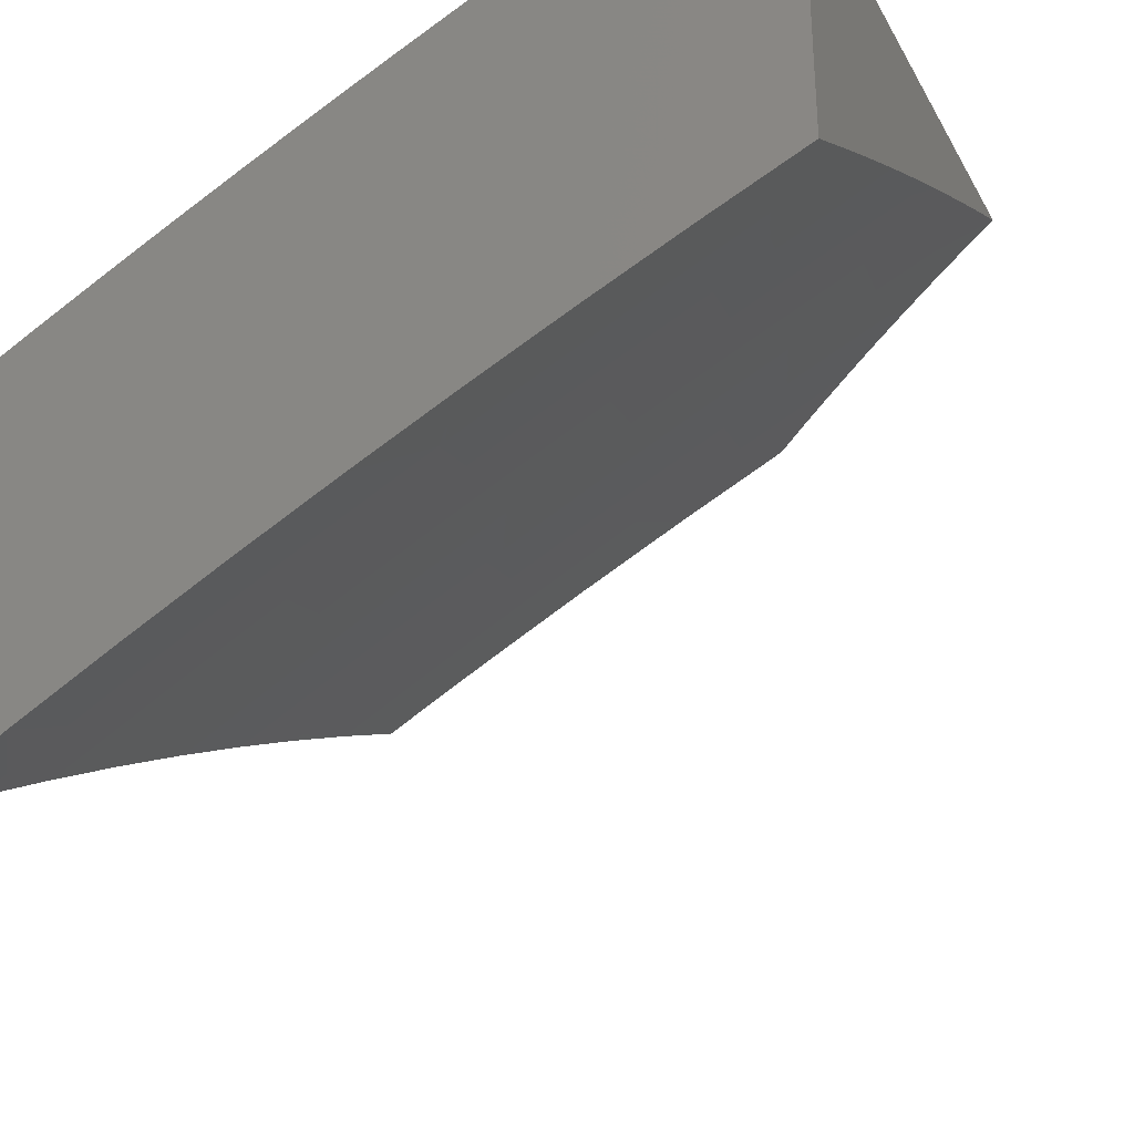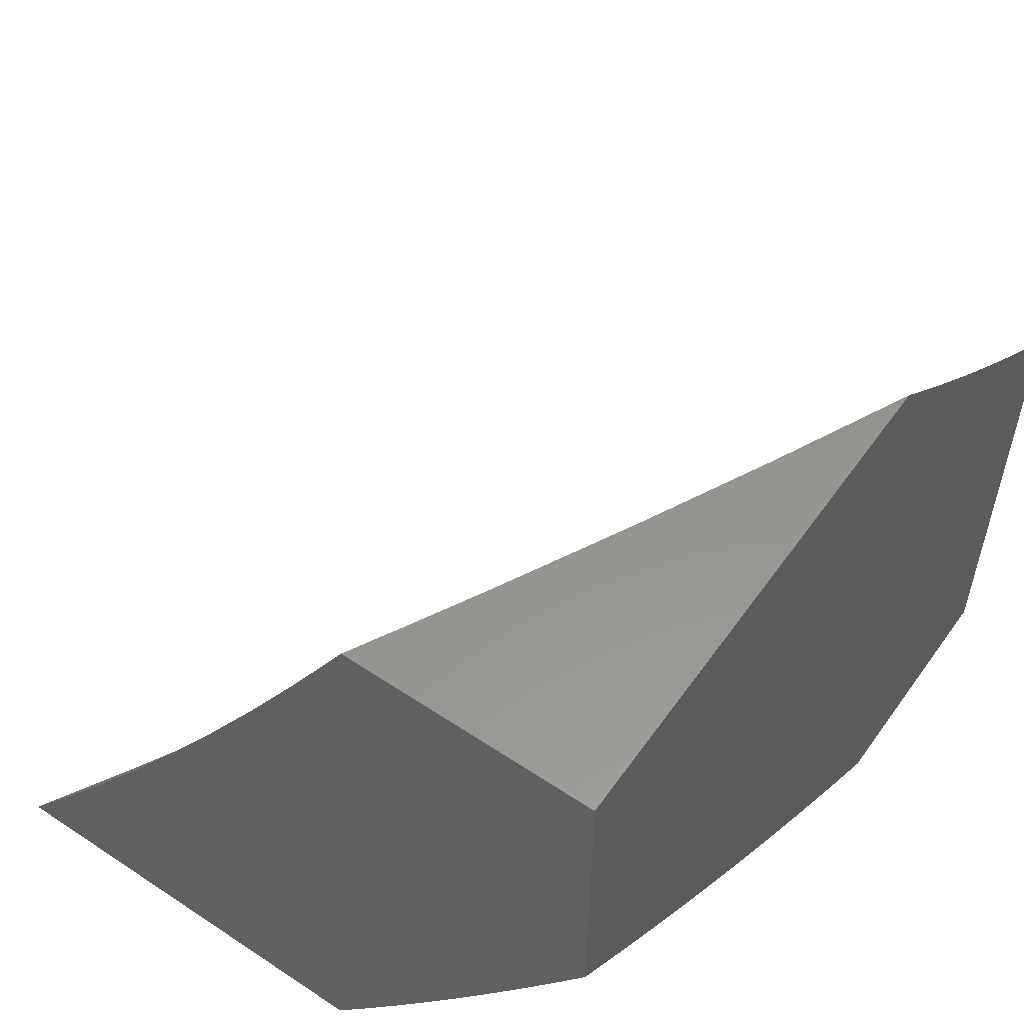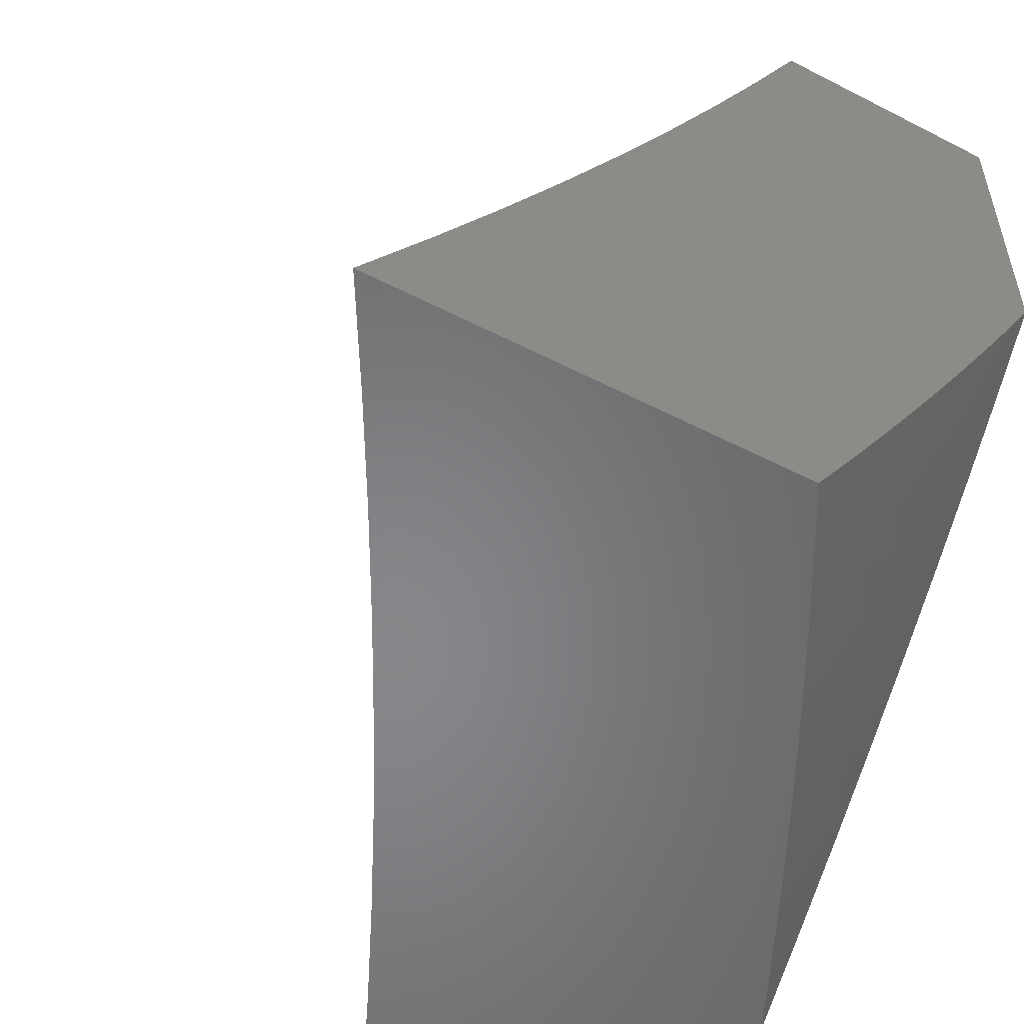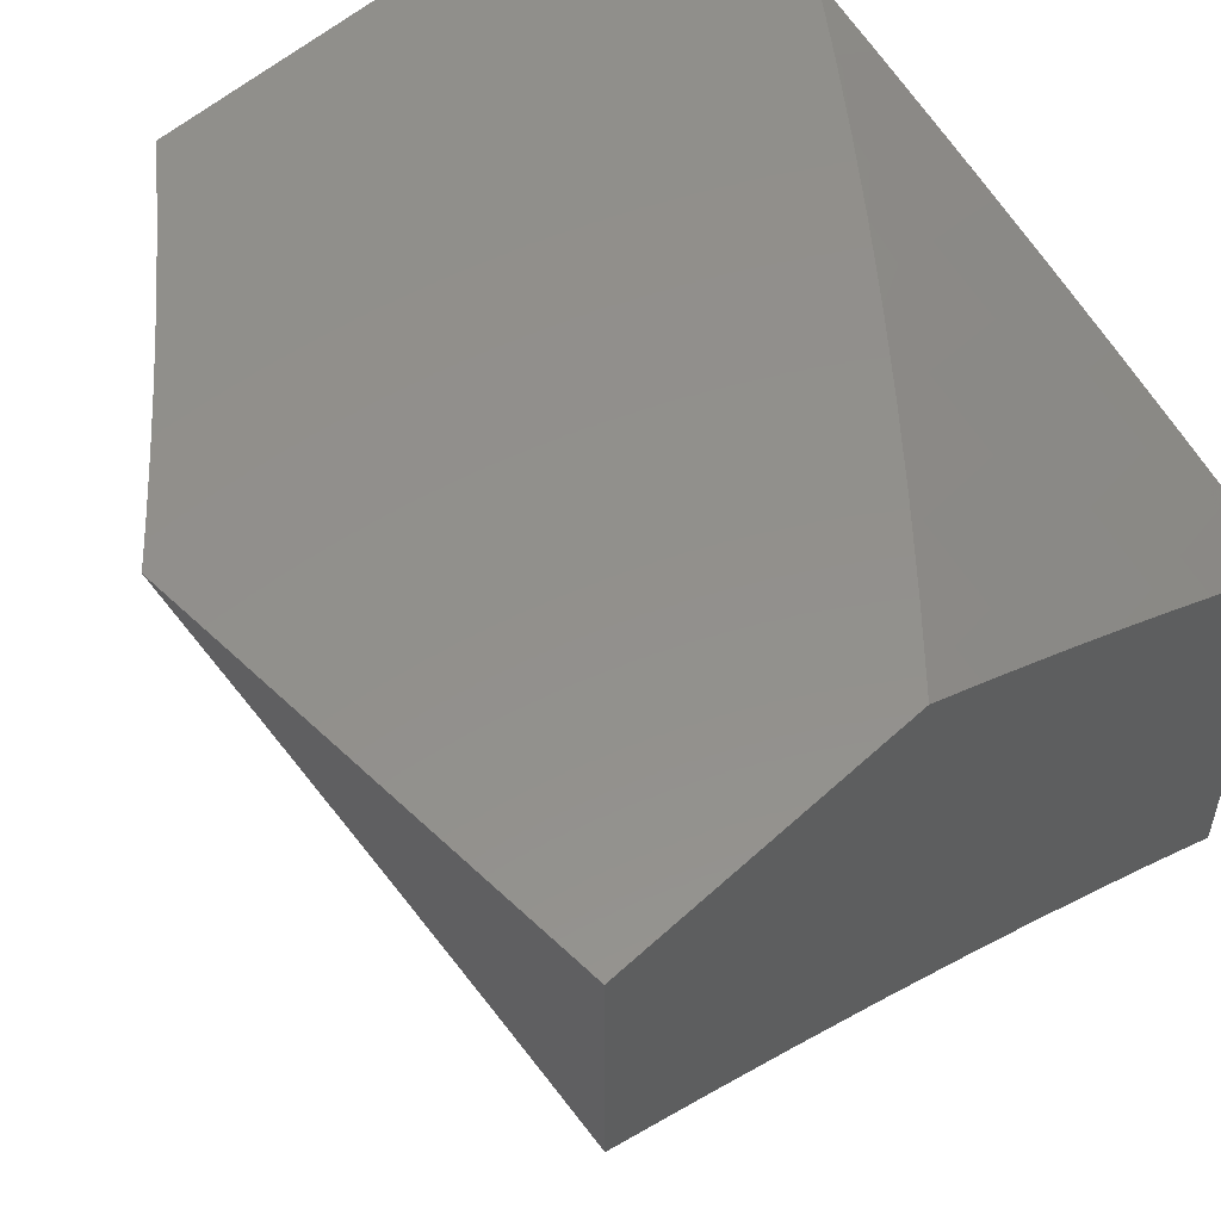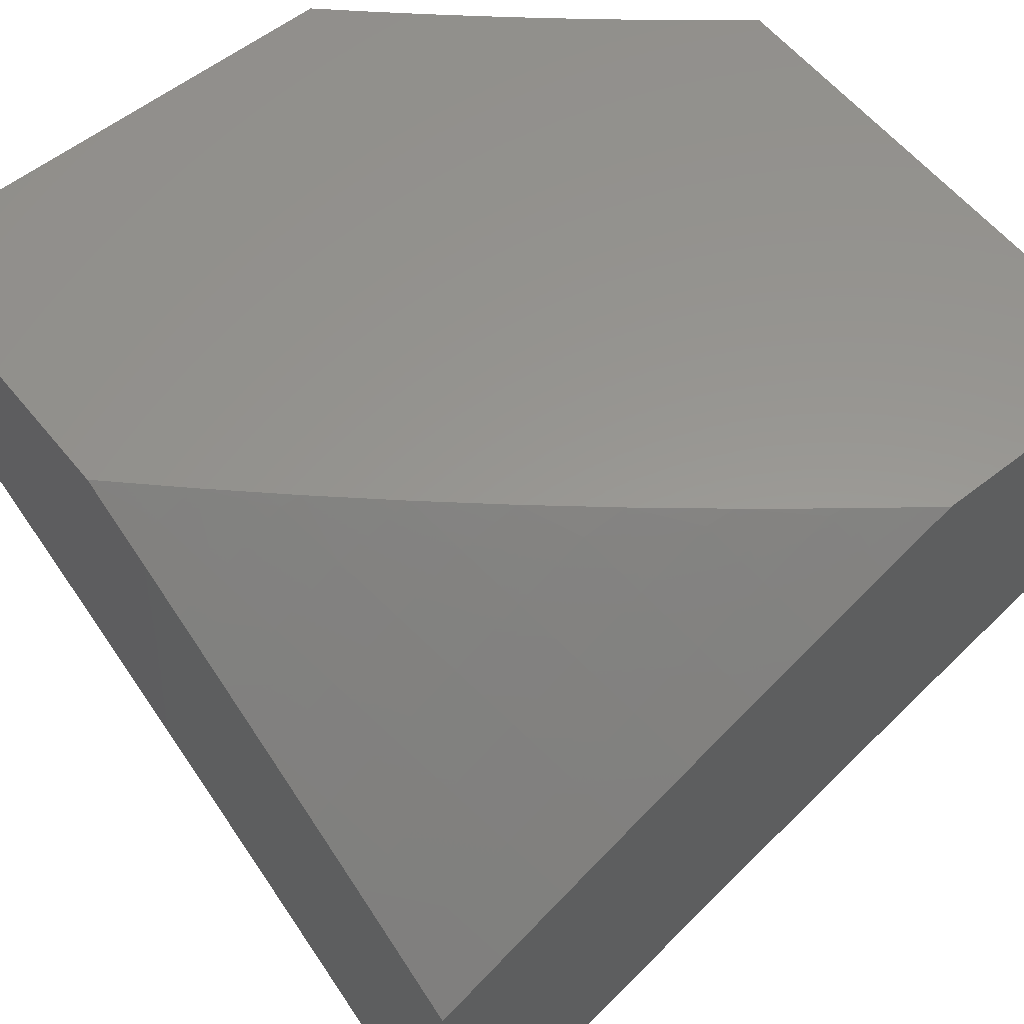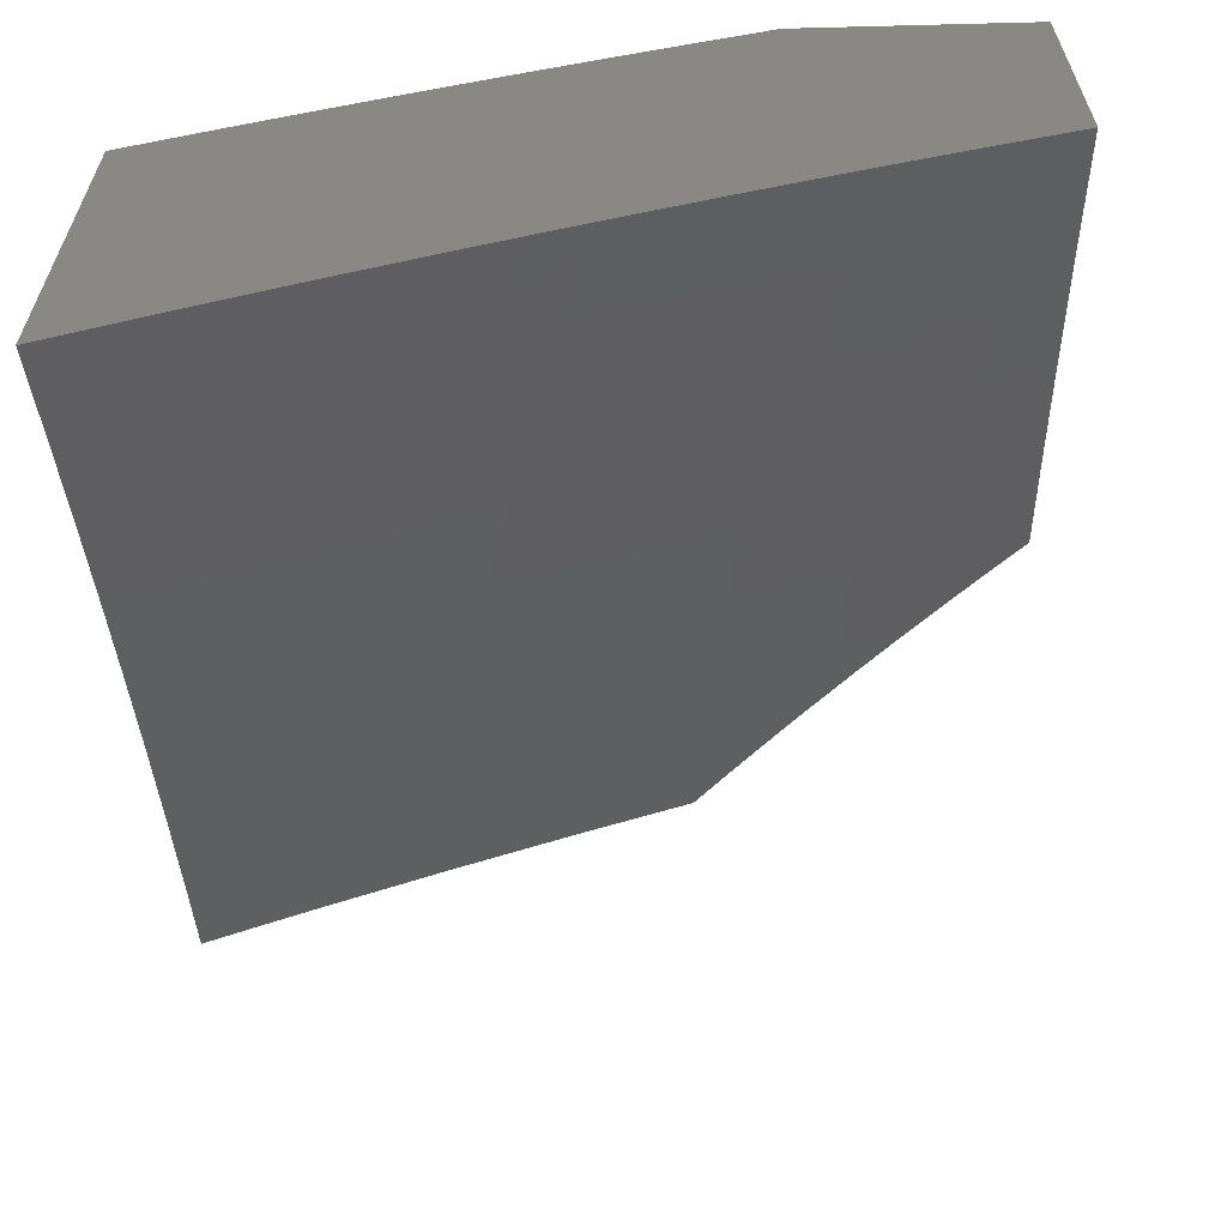
<metadata>
{"format":"stl","ext":"stl","renderer":"f3d","projection":"perspective","resolution":1024,"background":"white","views":[{"elev":-32.0,"azim":-155.0,"up":"+Y"},{"elev":56.8,"azim":124.9,"up":"+Z"},{"elev":-53.7,"azim":61.3,"up":"+Z"},{"elev":53.4,"azim":45.4,"up":"+Y"},{"elev":58.6,"azim":141.2,"up":"+Y"},{"elev":-62.8,"azim":-178.5,"up":"+Y"}]}
</metadata>
<code>
# stl→obj: 179 verts, 354 faces
v 4.128 8.568 -6
v 4.108 8.654 -5.877
v 4 8.626 -6
v 4.035 8.687 -5.877
v 4 8.676 -5.921
v 4 8.724 -5.841
v 4.064 8.748 -5.754
v 4 8.772 -5.761
v 4.092 8.808 -5.63
v 4 8.819 -5.681
v 4.018 8.841 -5.63
v 4 8.865 -5.6
v 4.044 8.899 -5.505
v 4 8.911 -5.519
v 4 8.956 -5.437
v 4.07 8.957 -5.379
v 4 9 -5.355
v 4.053 9 -5.313
v 4.106 9 -5.27
v 4.145 8.924 -5.379
v 4.171 8.98 -5.253
v 4.247 8.946 -5.253
v 4.21 9 -5.182
v 4.261 9 -5.137
v 4.348 8.965 -5.127
v 4.312 9 -5.092
v 4.362 9 -5.046
v 4.423 8.93 -5.127
v 4.412 9 -5
v 4.561 8.929 -5
v 4.499 8.894 -5.127
v 4.574 8.857 -5.127
v 4.471 8.841 -5.253
v 4.546 8.804 -5.253
v 4.444 8.786 -5.379
v 4.518 8.749 -5.379
v 4.415 8.729 -5.505
v 4.489 8.693 -5.505
v 4.386 8.672 -5.63
v 4.459 8.636 -5.63
v 4.356 8.612 -5.754
v 4.429 8.577 -5.754
v 4.326 8.552 -5.877
v 4.398 8.517 -5.877
v 4.382 8.447 -6
v 4.47 8.481 -5.877
v 4.507 8.384 -6
v 4.541 8.444 -5.877
v 4.613 8.407 -5.877
v 4.645 8.467 -5.754
v 4.717 8.429 -5.754
v 4.749 8.487 -5.63
v 4.821 8.448 -5.63
v 4.854 8.504 -5.505
v 4.926 8.464 -5.505
v 4.958 8.519 -5.379
v 5 8.493 -5.383
v 5 8.564 -5.256
v 4.255 8.509 -6
v 4.253 8.587 -5.877
v 4.181 8.621 -5.877
v 4.21 8.682 -5.754
v 4.137 8.715 -5.754
v 4.239 8.741 -5.63
v 4.165 8.775 -5.63
v 4.267 8.799 -5.505
v 4.193 8.833 -5.505
v 4.295 8.856 -5.379
v 4.22 8.89 -5.379
v 4.322 8.911 -5.253
v 4.632 8.319 -6
v 4.684 8.369 -5.877
v 4.789 8.39 -5.754
v 4.893 8.408 -5.63
v 4.998 8.424 -5.505
v 5 8.42 -5.508
v 4.965 8.368 -5.63
v 5 8.346 -5.633
v 4.931 8.311 -5.754
v 5 8.27 -5.756
v 4.896 8.252 -5.877
v 4.966 8.212 -5.877
v 4.878 8.183 -6
v 5 8.112 -6
v 4.755 8.331 -5.877
v 4.756 8.252 -6
v 4.826 8.292 -5.877
v 5 8.192 -5.879
v 4.989 8.572 -5.253
v 5 8.633 -5.128
v 4.915 8.612 -5.253
v 4.945 8.664 -5.127
v 4.842 8.652 -5.253
v 4.871 8.704 -5.127
v 4.768 8.691 -5.253
v 4.797 8.743 -5.127
v 4.694 8.729 -5.253
v 4.723 8.782 -5.127
v 4.62 8.767 -5.253
v 4.648 8.82 -5.127
v 5 8.701 -5
v 4.928 8.74 -5
v 4.855 8.779 -5
v 4.708 8.855 -5
v 4.158 9 -5.226
v 4.119 8.867 -5.505
v 4.283 8.647 -5.754
v 4.313 8.707 -5.63
v 4.341 8.765 -5.505
v 4.369 8.821 -5.379
v 4.397 8.876 -5.253
v 4.501 8.541 -5.754
v 4.573 8.504 -5.754
v 4.532 8.599 -5.63
v 4.605 8.562 -5.63
v 4.677 8.525 -5.63
v 4.562 8.657 -5.505
v 4.635 8.619 -5.505
v 4.708 8.582 -5.505
v 4.781 8.543 -5.505
v 4.592 8.713 -5.379
v 4.665 8.675 -5.379
v 4.739 8.637 -5.379
v 4.812 8.598 -5.379
v 4.885 8.559 -5.379
v 4.86 8.351 -5.754
v 5 8.631 -6
v 4.914 8.68 -6
v 5 8.679 -5.926
v 4.935 8.717 -5.925
v 5 8.727 -5.851
v 4.955 8.753 -5.85
v 5 8.774 -5.775
v 4.975 8.789 -5.774
v 5 8.82 -5.7
v 4.995 8.824 -5.698
v 5 8.866 -5.624
v 4.907 8.873 -5.698
v 4.927 8.908 -5.622
v 4.818 8.922 -5.698
v 4.837 8.957 -5.622
v 4.746 9 -5.631
v 4.832 9 -5.553
v 4.828 8.728 -6
v 4.848 8.765 -5.925
v 4.868 8.802 -5.85
v 4.888 8.838 -5.774
v 4.741 8.776 -6
v 4.76 8.813 -5.925
v 4.78 8.85 -5.85
v 4.799 8.886 -5.774
v 4.654 8.822 -6
v 4.672 8.86 -5.925
v 4.692 8.897 -5.85
v 4.603 8.943 -5.85
v 4.622 8.979 -5.774
v 4.571 9 -5.783
v 4.66 9 -5.708
v 4.566 8.868 -6
v 4.584 8.906 -5.925
v 4.496 8.951 -5.925
v 4.515 8.988 -5.85
v 4.482 9 -5.857
v 4.478 8.913 -6
v 4.389 8.957 -6
v 4.407 8.995 -5.925
v 4.392 9 -5.929
v 4.3 9 -6
v 4.73 8.969 -5.698
v 4.711 8.933 -5.774
v 4.856 8.991 -5.546
v 4.917 9 -5.474
v 4.945 8.942 -5.546
v 4.964 8.976 -5.47
v 5 8.956 -5.471
v 5 9 -5.393
v 5 8.911 -5.547
v 5 9 -5
v 4 9 -6
f 1 2 3
f 3 2 4
f 3 4 5
f 5 4 6
f 6 4 7
f 6 7 8
f 8 7 9
f 8 9 10
f 10 9 11
f 10 11 12
f 12 11 13
f 12 13 14
f 14 13 15
f 15 13 16
f 15 16 17
f 17 16 18
f 18 16 19
f 19 16 20
f 19 20 21
f 21 20 22
f 21 22 23
f 23 22 24
f 24 22 25
f 24 25 26
f 26 25 27
f 27 25 28
f 27 28 29
f 29 28 30
f 30 28 31
f 30 31 32
f 32 31 33
f 32 33 34
f 34 33 35
f 34 35 36
f 36 35 37
f 36 37 38
f 38 37 39
f 38 39 40
f 40 39 41
f 40 41 42
f 42 41 43
f 42 43 44
f 44 43 45
f 44 45 46
f 46 45 47
f 46 47 48
f 48 47 49
f 48 49 50
f 50 49 51
f 50 51 52
f 52 51 53
f 52 53 54
f 54 53 55
f 54 55 56
f 56 55 57
f 56 57 58
f 59 60 1
f 1 60 61
f 1 61 2
f 2 61 62
f 2 62 63
f 63 62 64
f 63 64 65
f 65 64 66
f 65 66 67
f 67 66 68
f 67 68 69
f 69 68 70
f 69 70 22
f 22 70 25
f 60 59 43
f 43 59 45
f 47 71 49
f 49 71 72
f 49 72 51
f 51 72 73
f 51 73 53
f 53 73 74
f 53 74 55
f 55 74 75
f 55 75 57
f 57 75 76
f 76 75 77
f 76 77 78
f 78 77 79
f 78 79 80
f 80 79 81
f 80 81 82
f 82 81 83
f 82 83 84
f 72 71 85
f 85 71 86
f 85 86 87
f 87 86 83
f 87 83 81
f 84 88 82
f 82 88 80
f 56 58 89
f 89 58 90
f 89 90 91
f 91 90 92
f 91 92 93
f 93 92 94
f 93 94 95
f 95 94 96
f 95 96 97
f 97 96 98
f 97 98 99
f 99 98 100
f 99 100 34
f 34 100 32
f 90 101 92
f 92 101 102
f 92 102 94
f 94 102 103
f 94 103 96
f 96 103 98
f 103 104 98
f 98 104 100
f 100 104 32
f 32 104 30
f 23 105 21
f 21 105 19
f 2 63 4
f 4 63 7
f 13 11 106
f 106 11 9
f 106 9 67
f 67 9 65
f 63 65 7
f 7 65 9
f 16 13 20
f 20 13 106
f 20 106 69
f 69 106 67
f 22 20 69
f 62 61 107
f 107 61 60
f 107 60 41
f 41 60 43
f 64 62 108
f 108 62 107
f 108 107 39
f 39 107 41
f 66 64 109
f 109 64 108
f 109 108 37
f 37 108 39
f 68 66 110
f 110 66 109
f 110 109 35
f 35 109 37
f 28 25 70
f 70 68 111
f 111 68 110
f 111 110 33
f 33 110 35
f 33 31 111
f 111 31 28
f 111 28 70
f 42 44 112
f 112 44 46
f 112 46 113
f 113 46 48
f 113 48 50
f 40 42 114
f 114 42 112
f 114 112 115
f 115 112 113
f 115 113 116
f 116 113 50
f 116 50 52
f 38 40 117
f 117 40 114
f 117 114 118
f 118 114 115
f 118 115 119
f 119 115 116
f 119 116 120
f 120 116 52
f 120 52 54
f 36 38 121
f 121 38 117
f 121 117 122
f 122 117 118
f 122 118 123
f 123 118 119
f 123 119 124
f 124 119 120
f 124 120 125
f 125 120 54
f 125 54 56
f 34 36 99
f 99 36 121
f 99 121 97
f 97 121 122
f 97 122 95
f 95 122 123
f 95 123 93
f 93 123 124
f 93 124 91
f 91 124 125
f 91 125 89
f 89 125 56
f 87 126 85
f 85 126 73
f 85 73 72
f 73 126 74
f 74 126 77
f 74 77 75
f 81 79 87
f 87 79 126
f 79 77 126
f 127 128 129
f 129 128 130
f 129 130 131
f 131 130 132
f 131 132 133
f 133 132 134
f 133 134 135
f 135 134 136
f 135 136 137
f 137 136 138
f 137 138 139
f 139 138 140
f 139 140 141
f 141 140 142
f 141 142 143
f 128 144 130
f 130 144 145
f 130 145 132
f 132 145 146
f 132 146 134
f 134 146 147
f 134 147 136
f 136 147 138
f 144 148 145
f 145 148 149
f 145 149 146
f 146 149 150
f 146 150 147
f 147 150 151
f 147 151 138
f 138 151 140
f 148 152 149
f 149 152 153
f 149 153 154
f 154 153 155
f 154 155 156
f 156 155 157
f 156 157 158
f 152 159 153
f 153 159 160
f 153 160 155
f 155 160 161
f 155 161 162
f 162 161 163
f 162 163 157
f 159 164 160
f 160 164 161
f 164 165 161
f 161 165 166
f 161 166 163
f 163 166 167
f 167 166 165
f 167 165 168
f 142 169 158
f 158 169 170
f 158 170 156
f 156 170 154
f 141 143 171
f 171 143 172
f 171 172 173
f 173 172 174
f 173 174 175
f 175 174 176
f 176 174 172
f 175 177 173
f 173 177 139
f 173 139 141
f 177 137 139
f 171 173 141
f 149 154 150
f 150 154 170
f 150 170 151
f 151 170 169
f 151 169 140
f 140 169 142
f 162 157 155
f 29 30 178
f 178 30 104
f 178 104 103
f 103 102 178
f 178 102 101
f 178 101 176
f 176 101 90
f 176 90 175
f 175 90 58
f 175 58 177
f 177 58 57
f 177 57 137
f 137 57 135
f 135 57 76
f 135 76 133
f 133 76 131
f 131 76 78
f 131 78 129
f 129 78 127
f 127 78 80
f 127 80 88
f 88 84 127
f 84 83 127
f 127 83 86
f 127 86 128
f 128 86 71
f 128 71 144
f 144 71 47
f 144 47 148
f 148 47 45
f 148 45 152
f 152 45 159
f 159 45 59
f 159 59 164
f 164 59 1
f 164 1 165
f 165 1 168
f 168 1 3
f 168 3 179
f 3 5 179
f 179 5 6
f 179 6 8
f 8 10 179
f 179 10 12
f 179 12 14
f 14 15 179
f 179 15 17
f 18 163 17
f 17 163 167
f 17 167 179
f 179 167 168
f 18 19 163
f 163 19 157
f 157 19 105
f 157 105 158
f 158 105 23
f 158 23 24
f 158 24 142
f 142 24 26
f 142 26 143
f 143 26 27
f 143 27 29
f 143 29 172
f 172 29 178
f 172 178 176

</code>
